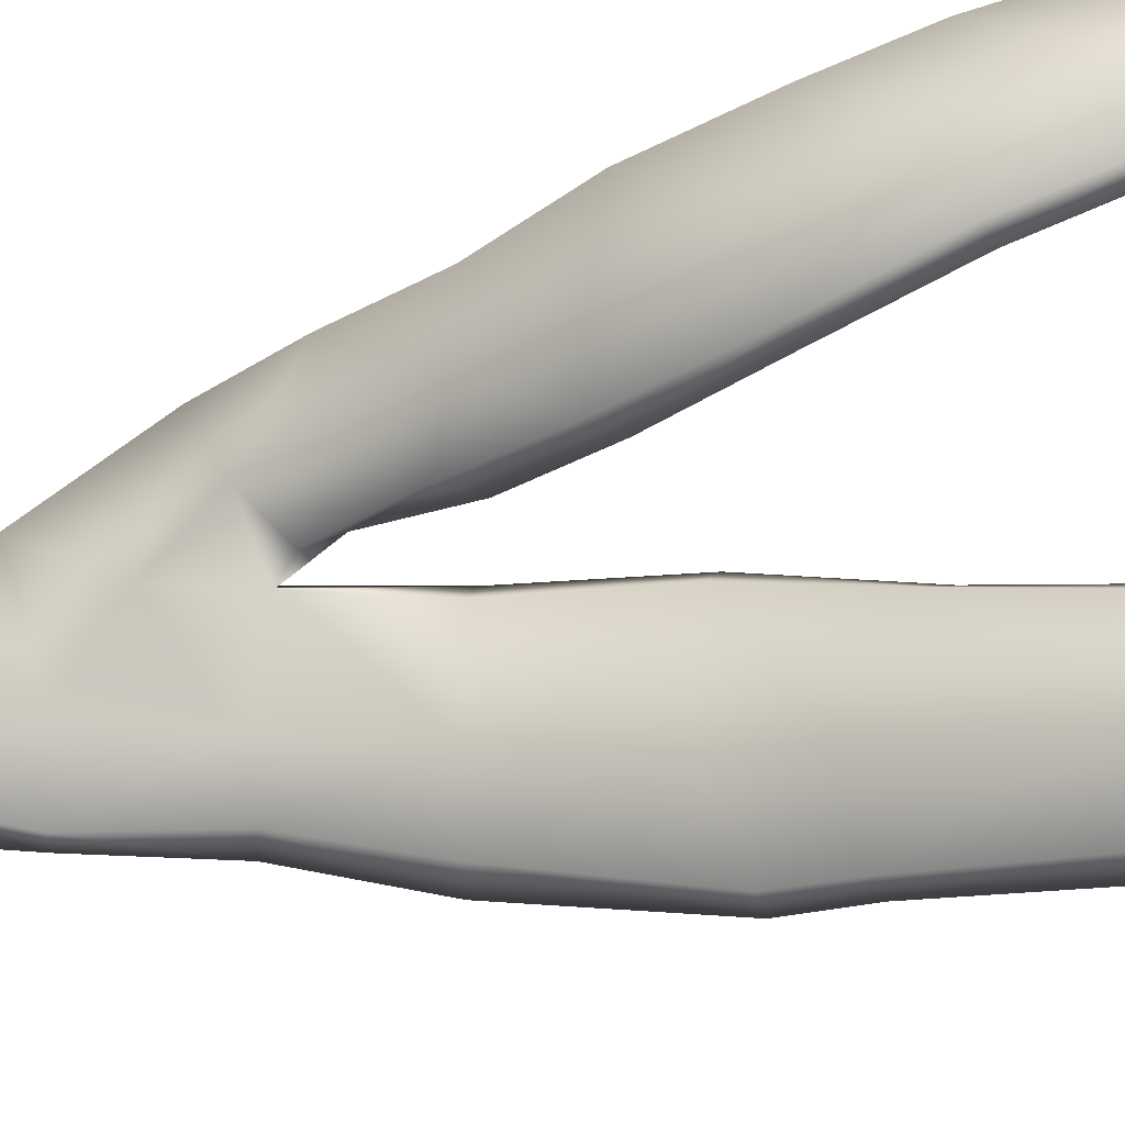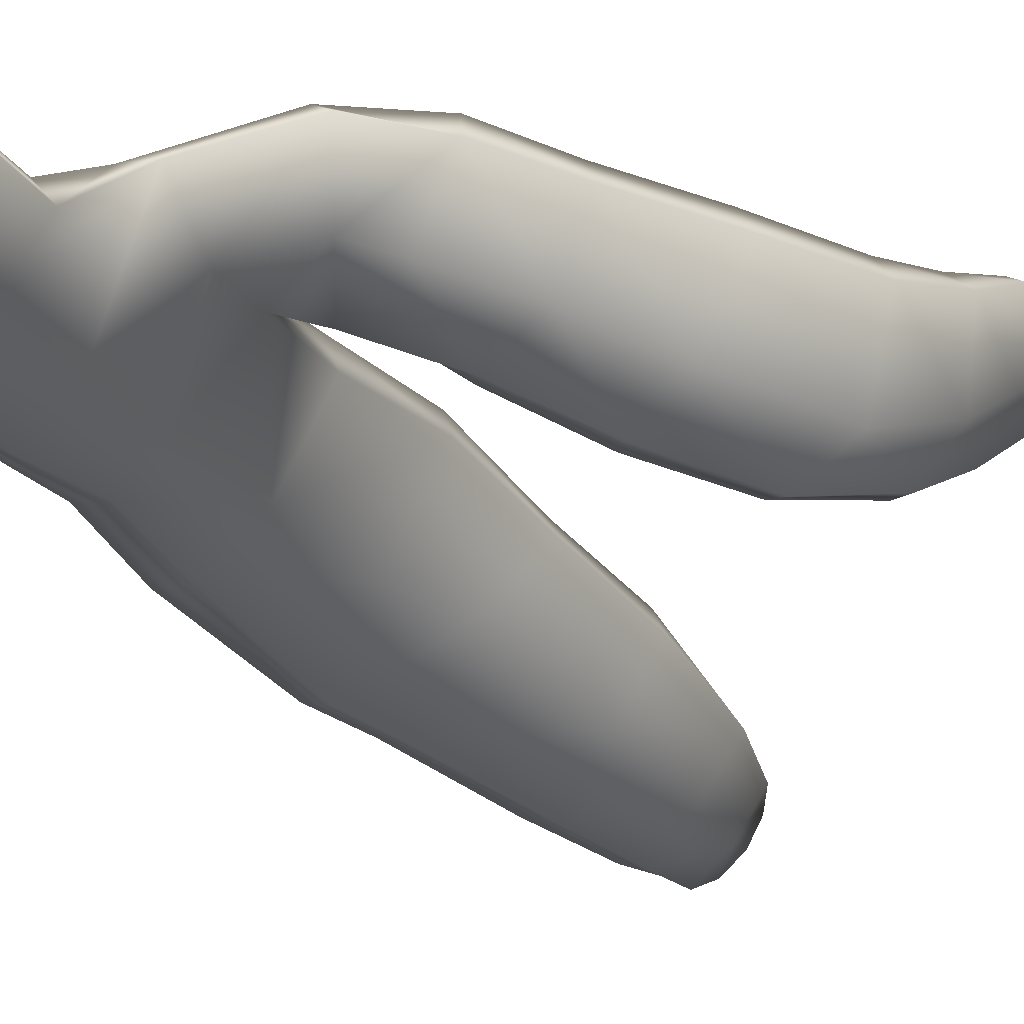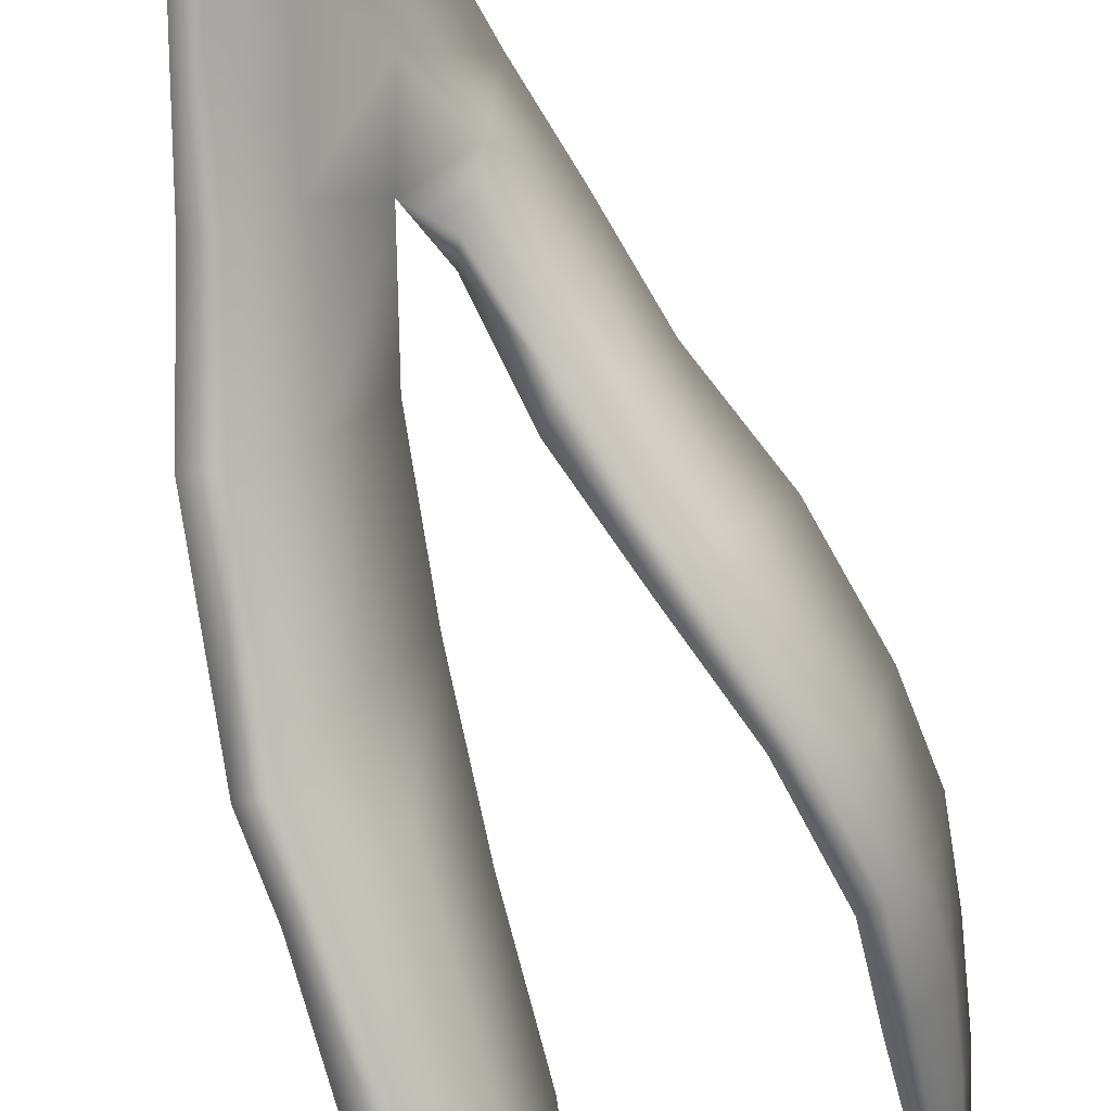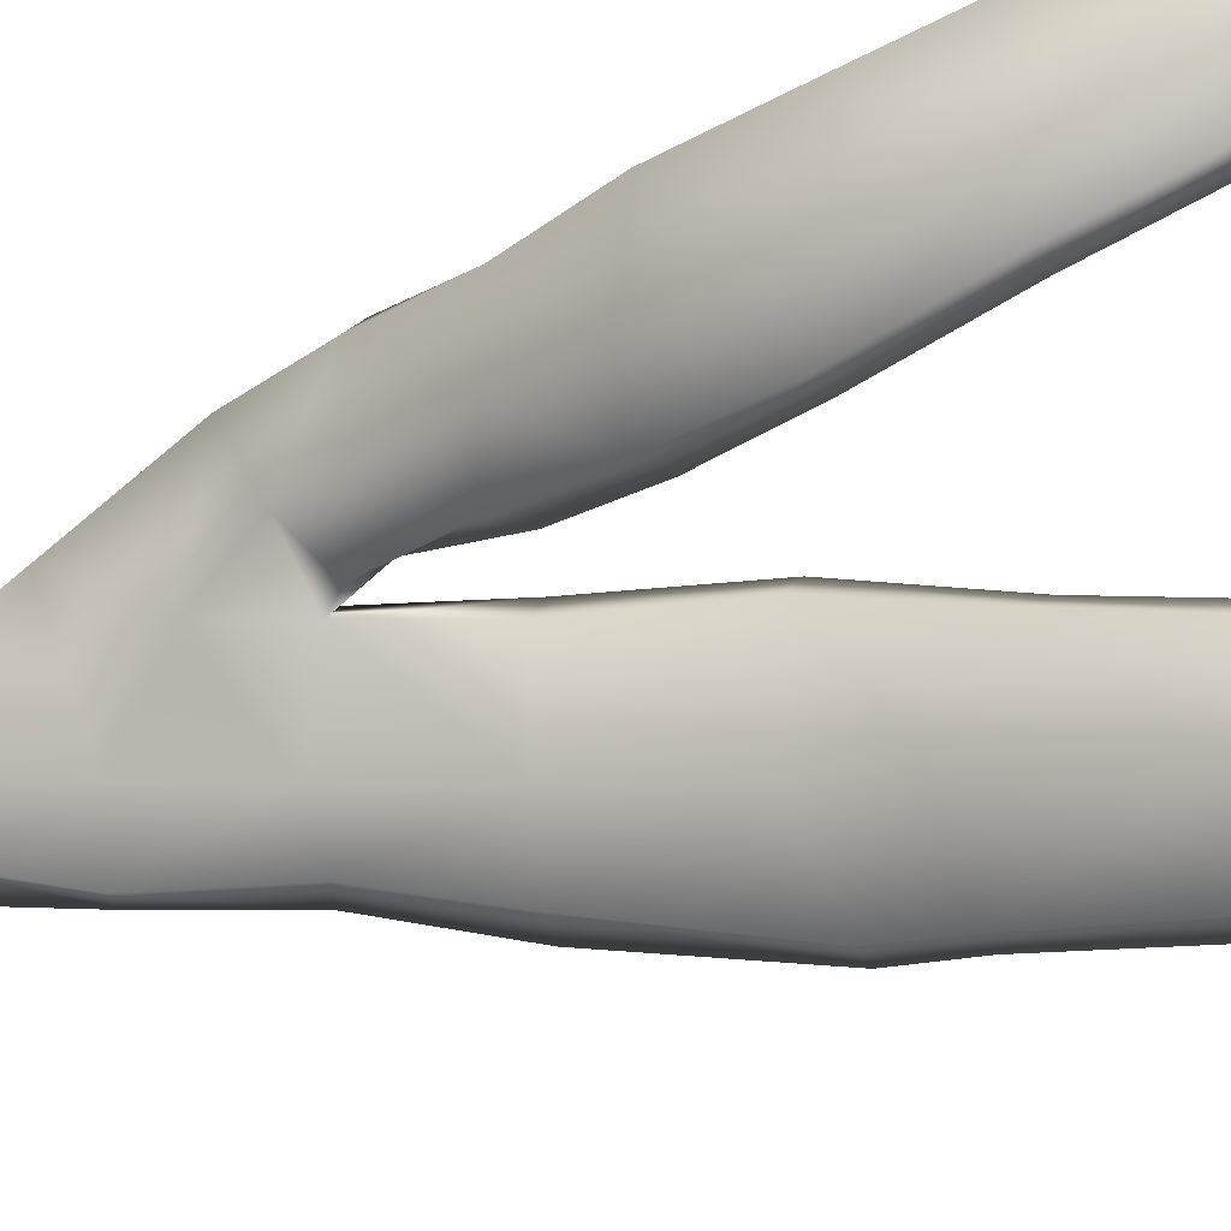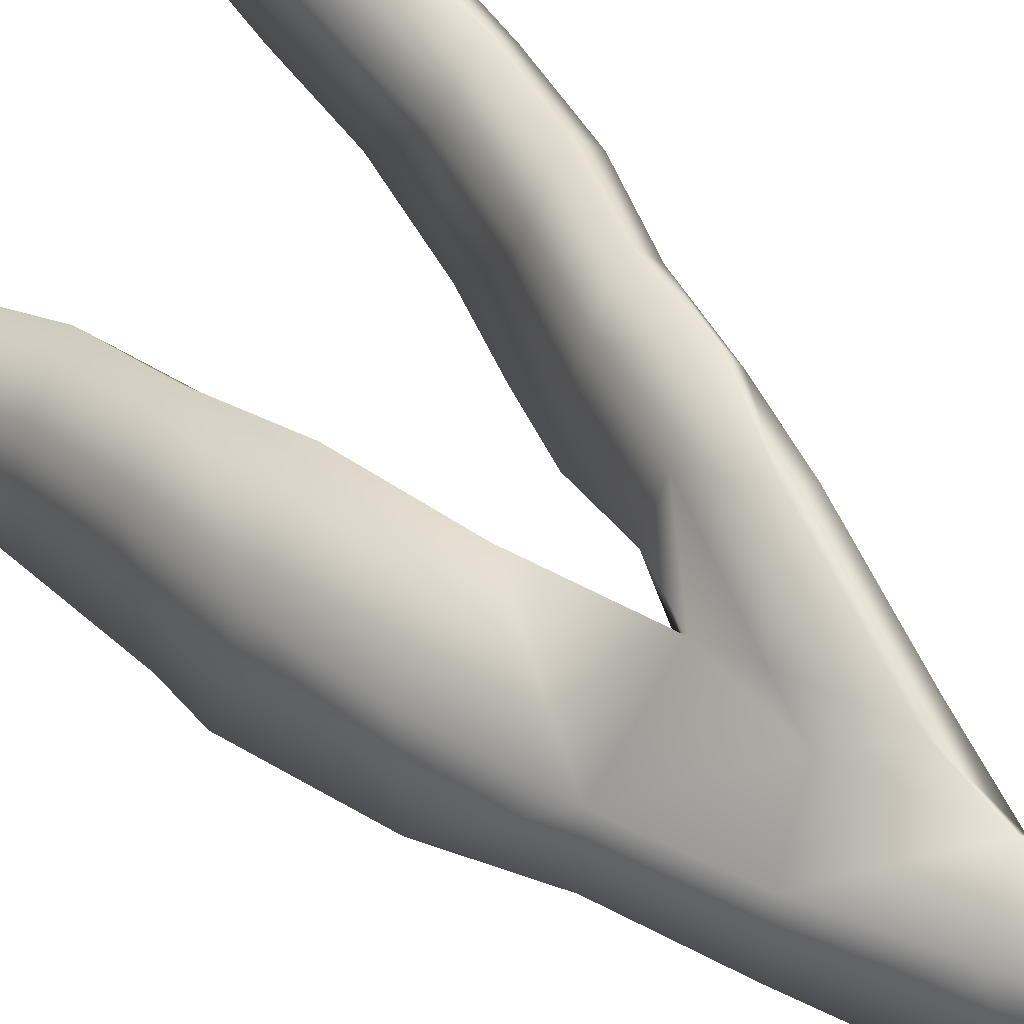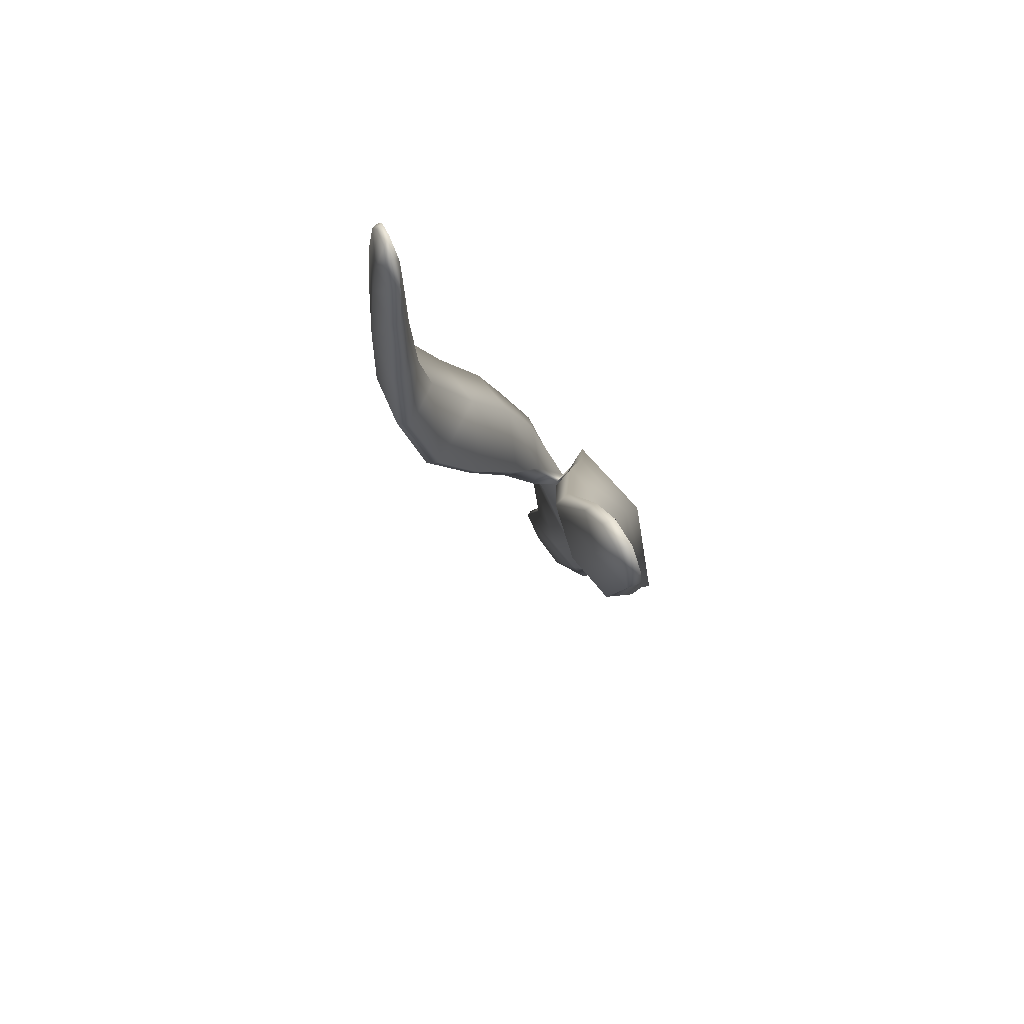
<metadata>
{"format":"obj","ext":"obj","renderer":"f3d","projection":"perspective","resolution":1024,"background":"white","views":[{"elev":-50.9,"azim":104.5,"up":"+Z"},{"elev":-6.2,"azim":29.2,"up":"+Z"},{"elev":-65.8,"azim":10.4,"up":"+Z"},{"elev":-40.5,"azim":111.0,"up":"+Z"},{"elev":49.2,"azim":-44.0,"up":"+Z"},{"elev":74.5,"azim":-175.3,"up":"+Y"}]}
</metadata>
<code>
g default
v 39.72 -0.1634 -15.73
v 39.99 0.03451 -15.49
v 39.8 0.8294 -15.61
v 39.47 0.6762 -15.9
v 39.35 0.3214 -16.26
v 39.51 -0.09333 -16.08
v 39.27 1.452 -16.07
v 39.15 1.384 -16.44
v 39.62 1.619 -15.72
v 39.67 2.301 -15.71
v 39.11 2.263 -16.19
v 39.02 2.19 -16.57
v 39 3.173 -16.32
v 38.86 2.982 -16.83
v 39.54 3.196 -15.82
v 39.52 4.154 -16.02
v 38.99 4.013 -16.48
v 38.84 4.129 -17.22
v 39.12 4.987 -16.8
v 38.94 4.596 -17.35
v 39.54 5.039 -16.39
v 39.63 5.85 -16.73
v 39.23 5.801 -17.13
v 39.07 5.636 -17.66
v 39.31 6.496 -17.44
v 39.14 6.449 -17.86
v 39.64 6.617 -17.15
v 39.44 7.294 -17.41
v 39.2 7.152 -17.64
v 39.07 7.095 -17.91
v 39.17 7.539 -17.77
v 39.1 7.368 -17.9
v 39.31 7.494 -17.57
v 39.46 0.7084 -16.26
v 39.65 -0.1725 -16
v 39.27 1.411 -16.46
v 39.19 2.248 -16.58
v 39.04 3.014 -16.82
v 39.01 4.121 -17.24
v 39.09 4.554 -17.37
v 39.26 5.614 -17.69
v 39.29 6.456 -17.89
v 39.18 7.121 -17.97
v 39.2 7.358 -17.91
v 39.29 7.496 -17.77
v 39.4 7.467 -17.6
v 39.52 7.266 -17.46
v 39.73 6.584 -17.24
v 39.74 5.755 -16.85
v 39.65 4.938 -16.49
v 39.6 4.098 -16.14
v 39.62 3.166 -15.99
v 39.74 2.436 -15.86
v 39.45 2.229 -16.33
v 39.36 3.086 -16.5
v 39.33 3.981 -16.73
v 39.43 4.519 -16.89
v 39.56 5.603 -17.29
v 39.57 6.421 -17.6
v 39.42 7.126 -17.74
v 39.82 1.304 -15.48
v 39.71 1.947 -15.6
v 40 2.728 -15.4
v 40.06 2.241 -15.12
v 39.91 2.782 -15.81
v 40.36 2.844 -15.08
v 40.55 3.509 -15.16
v 40.24 3.431 -15.47
v 40.11 3.403 -16.04
v 40.55 4.09 -15.62
v 40.42 4.017 -16.27
v 40.88 4.165 -15.27
v 41.15 4.915 -15.39
v 40.87 4.927 -15.78
v 40.75 4.69 -16.41
v 40.96 5.473 -15.78
v 40.97 5.476 -16.35
v 41.2 5.523 -15.37
v 41.26 6.097 -15.31
v 41.02 6.097 -15.67
v 40.99 6.122 -16.16
v 41.03 6.629 -15.6
v 41.02 6.719 -15.95
v 41.22 6.717 -15.28
v 41.23 7.091 -15.28
v 41.05 6.997 -15.54
v 41.01 7.12 -15.79
v 41.11 7.359 -15.5
v 41.07 7.319 -15.67
v 41.18 7.297 -15.37
v 41.28 7.071 -15.32
v 41.22 7.284 -15.42
v 41.33 6.717 -15.32
v 41.38 6.087 -15.35
v 41.39 5.451 -15.47
v 41.28 4.844 -15.51
v 41.02 4.089 -15.41
v 40.65 3.406 -15.28
v 40.42 2.757 -15.19
v 40.2 2.172 -15.17
v 39.99 1.364 -15.47
v 39.89 0.8554 -15.72
v 40.02 0.1181 -15.56
v 39.88 -0.1181 -15.74
v 39.69 0.7867 -16.04
v 39.55 1.515 -16.19
v 39.84 1.906 -15.78
v 40.09 2.361 -15.61
v 40.22 2.709 -15.65
v 40.5 3.328 -15.76
v 40.8 3.955 -15.94
v 41.15 4.848 -16.12
v 41.28 5.607 -16
v 41.3 6.122 -15.82
v 41.26 6.719 -15.69
v 41.22 7.062 -15.64
v 41.14 7.359 -15.58
v 41.12 7.278 -15.7
v 41.1 7.082 -15.83
v 41.11 6.693 -15.94
v 41.11 6.075 -16.16
v 41.09 5.442 -16.33
v 40.87 4.651 -16.41
v 40.53 3.874 -16.24
v 40.22 3.204 -16.04
v 39.95 2.601 -15.92
g seaweed2 group5 kelp foliage5
f 1 2 4
f 4 2 3
f 1 4 6
f 6 4 5
f 7 8 4
f 4 8 5
f 4 3 7
f 7 3 9
f 7 9 11
f 11 9 10
f 7 11 8
f 8 11 12
f 13 14 11
f 11 14 12
f 10 15 11
f 11 15 13
f 15 16 13
f 13 16 17
f 13 17 14
f 14 17 18
f 17 19 18
f 18 19 20
f 16 21 17
f 17 21 19
f 21 22 19
f 19 22 23
f 23 24 19
f 19 24 20
f 23 25 24
f 24 25 26
f 22 27 23
f 23 27 25
f 27 28 25
f 25 28 29
f 25 29 26
f 26 29 30
f 31 32 29
f 29 32 30
f 28 33 29
f 29 33 31
f 34 35 5
f 5 35 6
f 5 8 34
f 34 8 36
f 8 12 36
f 36 12 37
f 12 14 37
f 37 14 38
f 14 18 38
f 38 18 39
f 18 20 39
f 39 20 40
f 24 41 20
f 20 41 40
f 24 26 41
f 41 26 42
f 26 30 42
f 42 30 43
f 30 32 43
f 43 32 44
f 32 31 44
f 44 31 45
f 31 33 45
f 45 33 46
f 33 28 46
f 46 28 47
f 28 27 47
f 47 27 48
f 27 22 48
f 48 22 49
f 22 21 49
f 49 21 50
f 21 16 50
f 50 16 51
f 16 15 51
f 51 15 52
f 10 53 15
f 15 53 52
f 52 53 55
f 55 53 54
f 54 37 55
f 55 37 38
f 39 56 38
f 38 56 55
f 56 51 55
f 55 51 52
f 40 57 39
f 39 57 56
f 56 57 51
f 51 57 50
f 41 58 40
f 40 58 57
f 57 58 50
f 50 58 49
f 49 58 48
f 48 58 59
f 58 41 59
f 59 41 42
f 43 60 42
f 42 60 59
f 59 60 48
f 48 60 47
f 47 60 46
f 46 60 45
f 43 44 60
f 60 44 45
f 3 61 9
f 9 61 62
f 61 64 62
f 9 62 10
f 62 63 10
f 10 63 65
f 62 64 63
f 63 64 66
f 63 66 68
f 68 66 67
f 63 68 65
f 65 68 69
f 68 70 69
f 69 70 71
f 68 67 70
f 70 67 72
f 70 72 74
f 74 72 73
f 74 75 70
f 70 75 71
f 76 77 74
f 74 77 75
f 74 73 76
f 76 73 78
f 76 78 80
f 80 78 79
f 80 81 76
f 76 81 77
f 82 83 80
f 80 83 81
f 80 79 82
f 82 79 84
f 82 84 86
f 86 84 85
f 82 86 83
f 83 86 87
f 88 89 86
f 86 89 87
f 85 90 86
f 86 90 88
f 91 92 85
f 85 92 90
f 85 84 91
f 91 84 93
f 84 79 93
f 93 79 94
f 79 78 94
f 94 78 95
f 78 73 95
f 95 73 96
f 73 72 96
f 96 72 97
f 72 67 97
f 97 67 98
f 67 66 98
f 98 66 99
f 66 64 99
f 99 64 100
f 61 101 64
f 64 101 100
f 3 102 61
f 61 102 101
f 2 103 3
f 3 103 102
f 102 103 105
f 105 103 104
f 104 35 105
f 105 35 34
f 36 106 34
f 34 106 105
f 37 54 36
f 36 54 106
f 102 105 101
f 101 105 106
f 101 106 107
f 107 106 54
f 54 53 107
f 101 107 100
f 100 107 108
f 100 108 99
f 99 108 109
f 109 110 99
f 99 110 98
f 110 111 98
f 98 111 97
f 111 112 97
f 97 112 96
f 112 113 96
f 96 113 95
f 113 114 95
f 95 114 94
f 114 115 94
f 94 115 93
f 115 116 93
f 93 116 91
f 91 116 92
f 92 116 117
f 117 88 92
f 92 88 90
f 88 117 89
f 89 117 118
f 89 118 87
f 87 118 119
f 87 119 83
f 83 119 120
f 83 120 81
f 81 120 121
f 81 121 77
f 77 121 122
f 77 122 75
f 75 122 123
f 75 123 71
f 71 123 124
f 71 124 69
f 69 124 125
f 69 125 65
f 65 125 126
f 126 53 65
f 65 53 10
f 107 53 108
f 108 53 126
f 108 126 109
f 126 125 109
f 109 125 110
f 125 124 110
f 110 124 111
f 124 123 111
f 111 123 112
f 123 122 112
f 112 122 113
f 122 121 113
f 113 121 114
f 121 120 114
f 114 120 115
f 120 119 115
f 115 119 116
f 119 118 116
f 116 118 117
f 6 35 1
f 1 35 104
f 103 2 104
f 104 2 1

</code>
